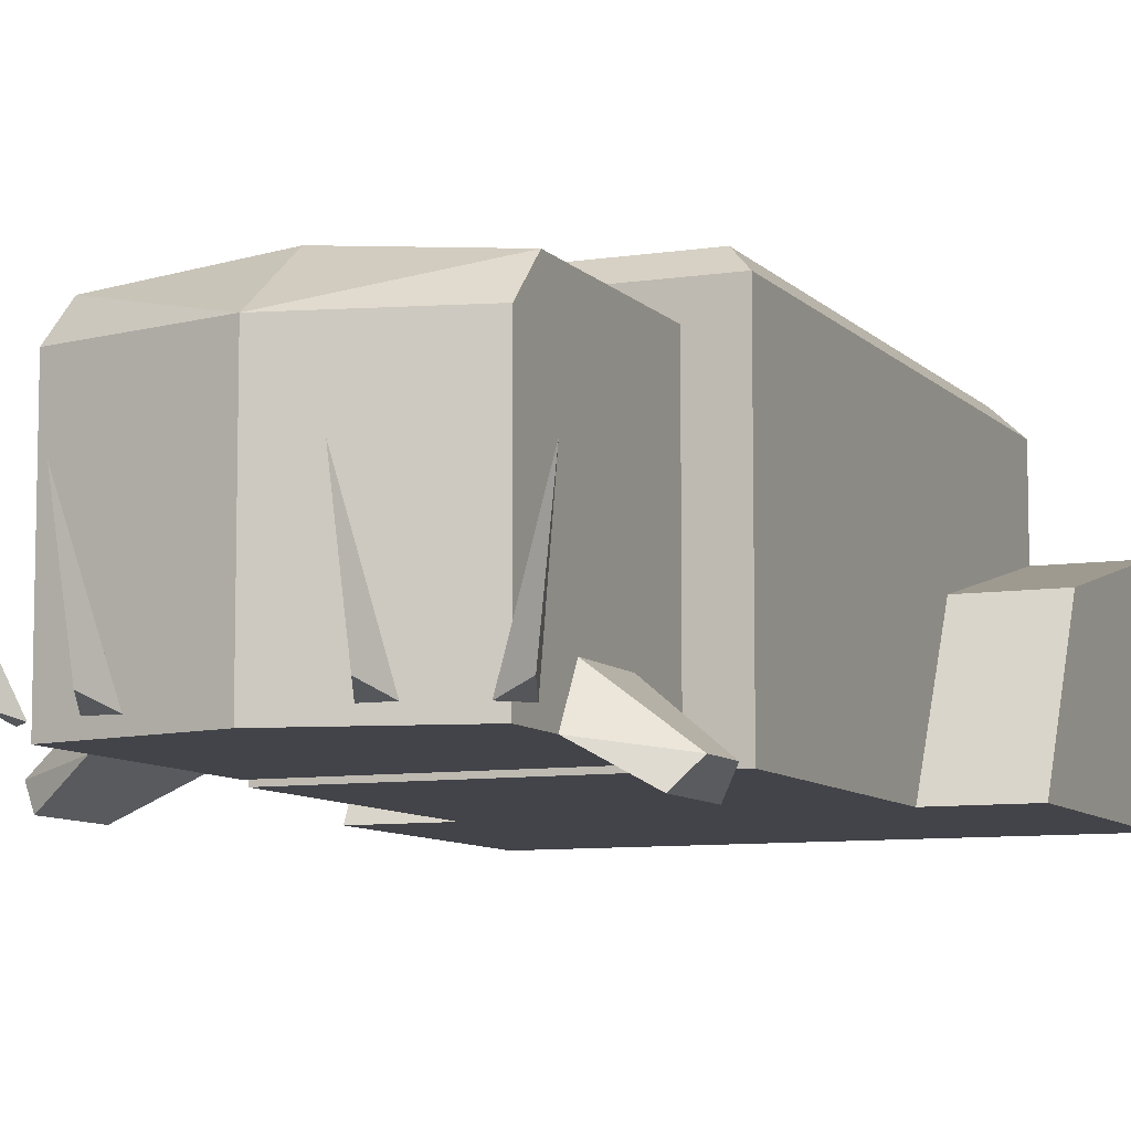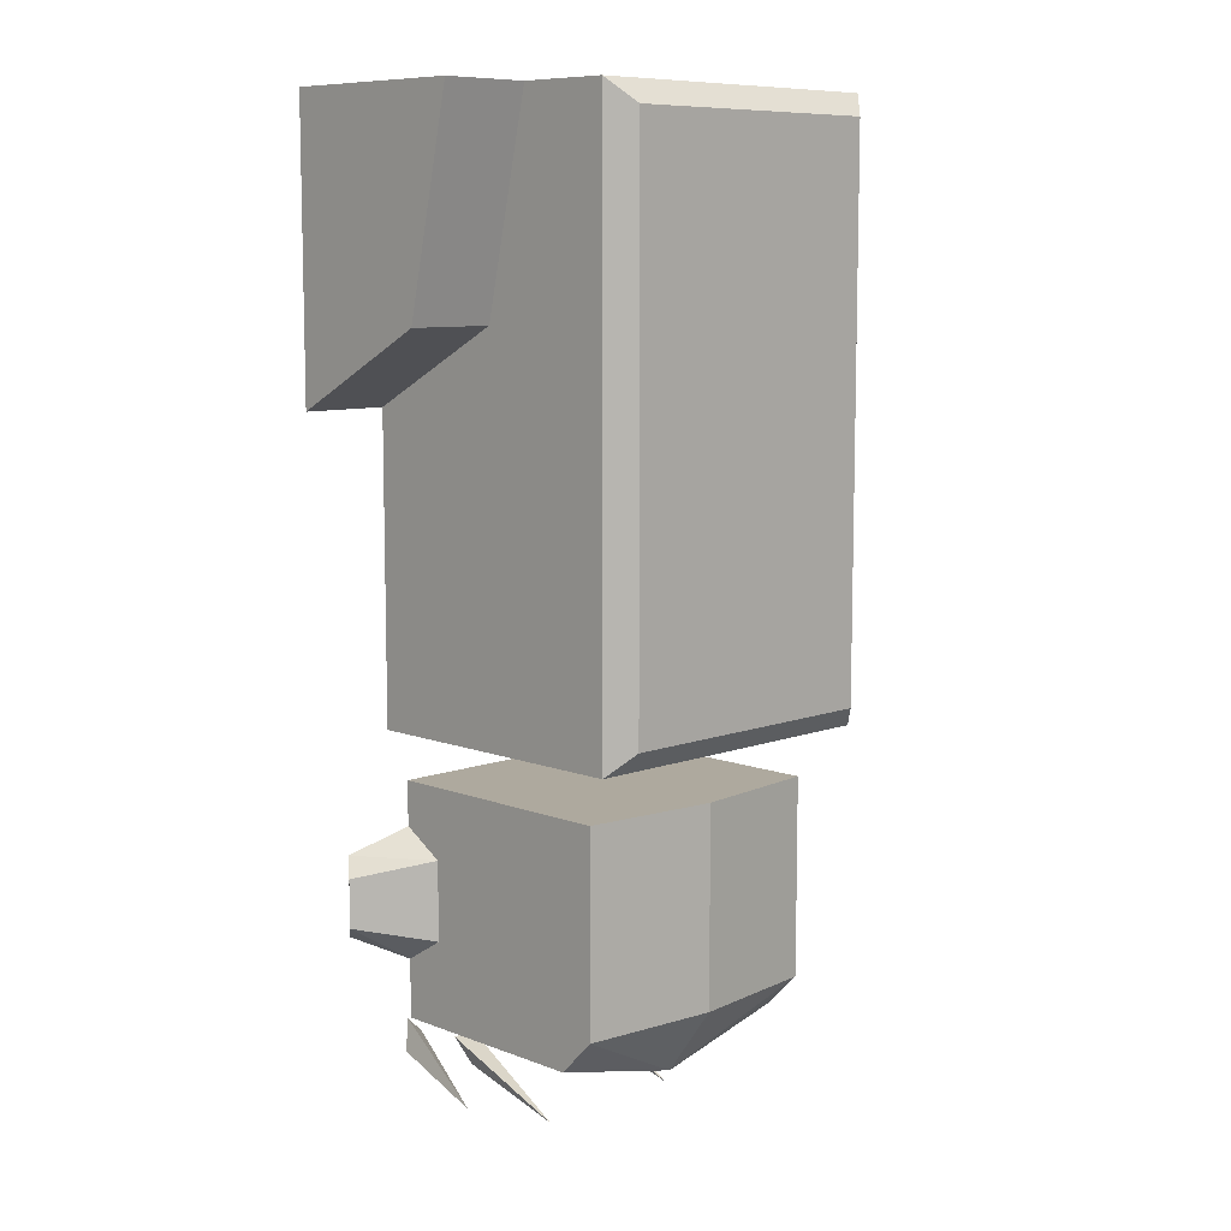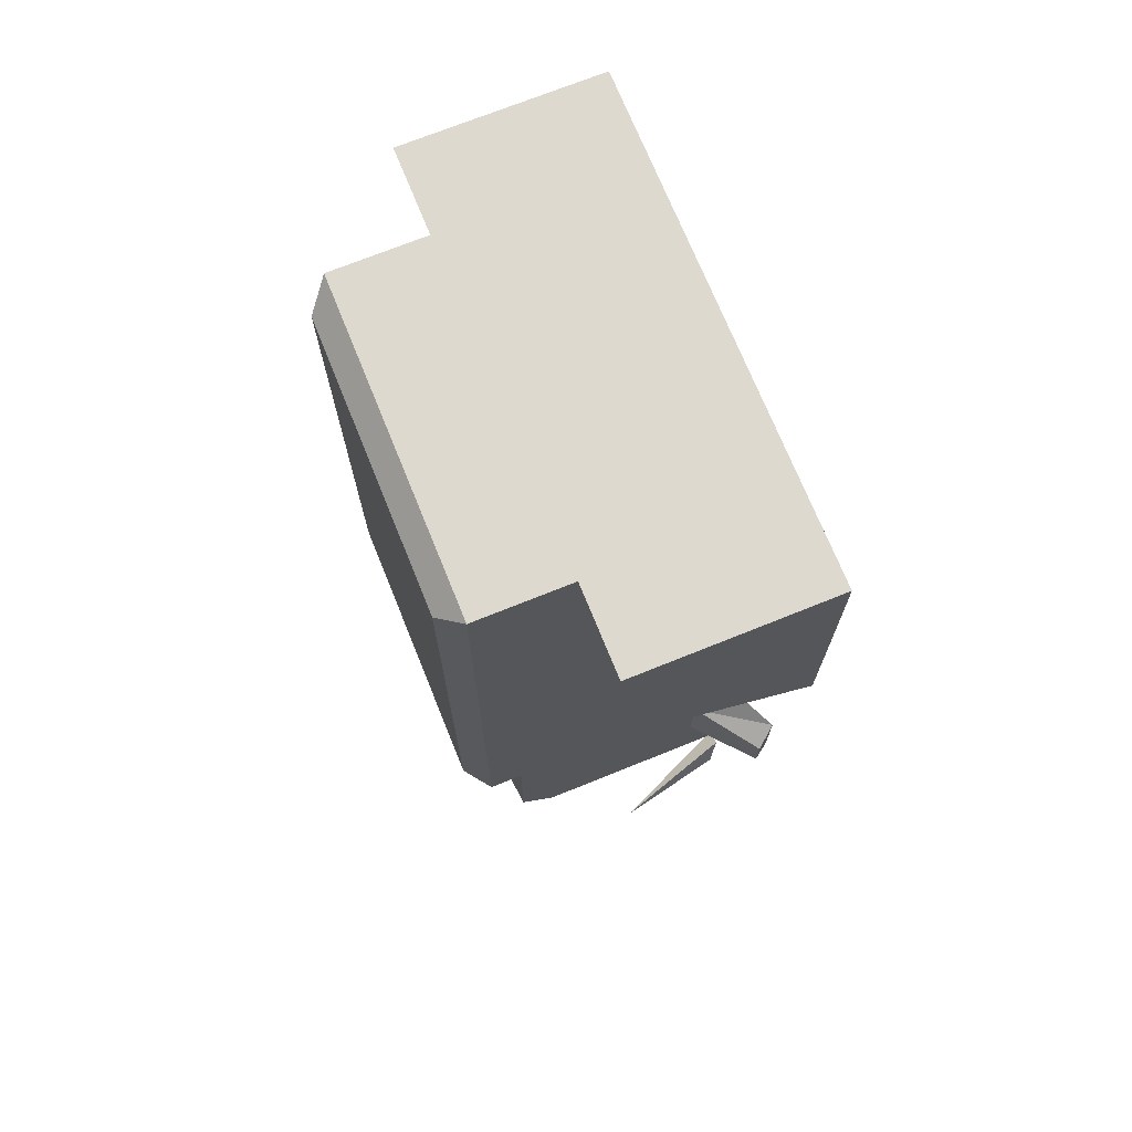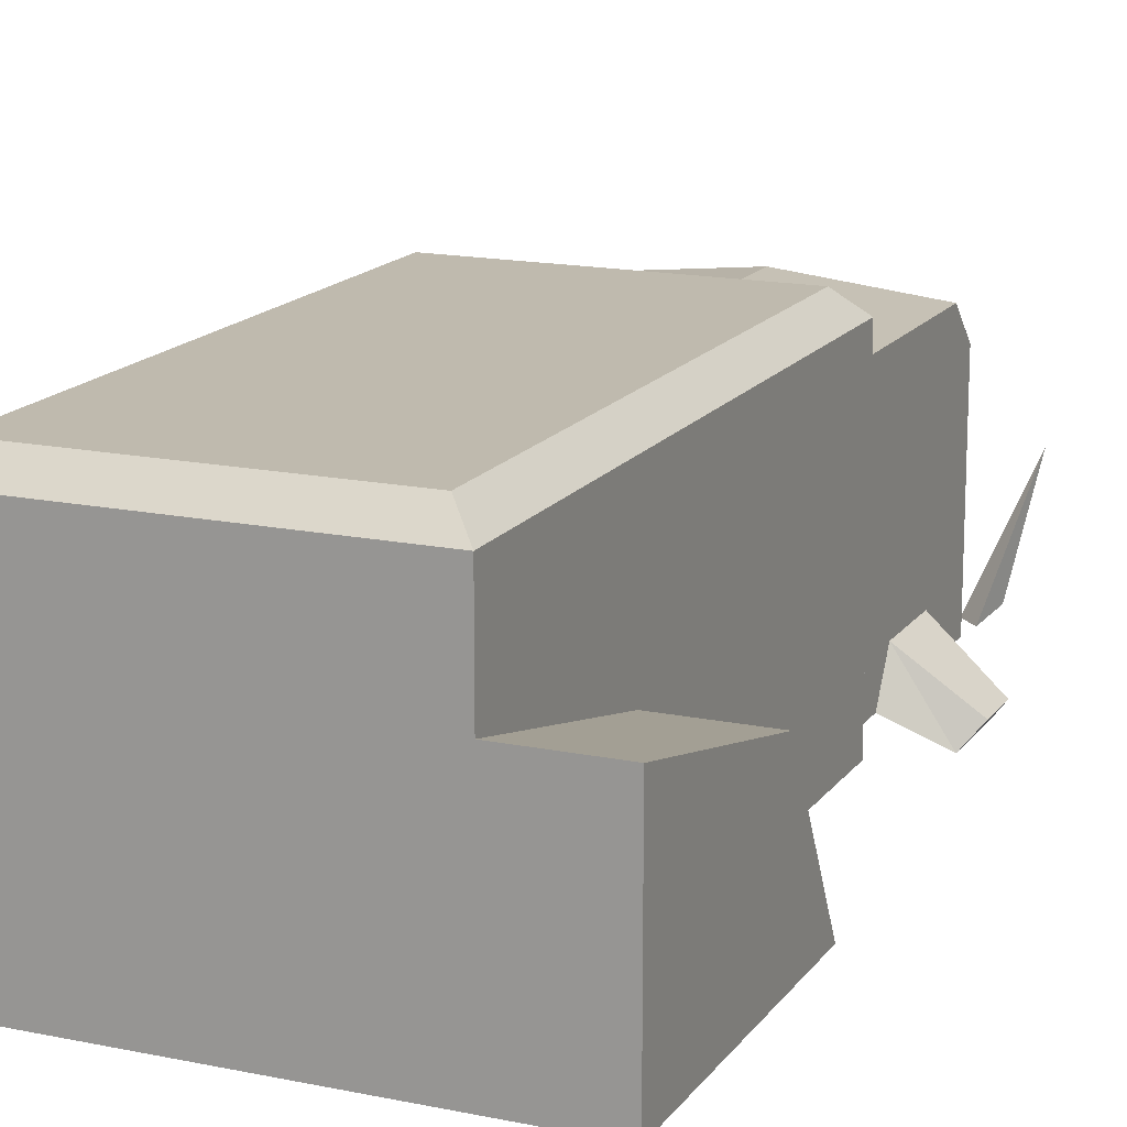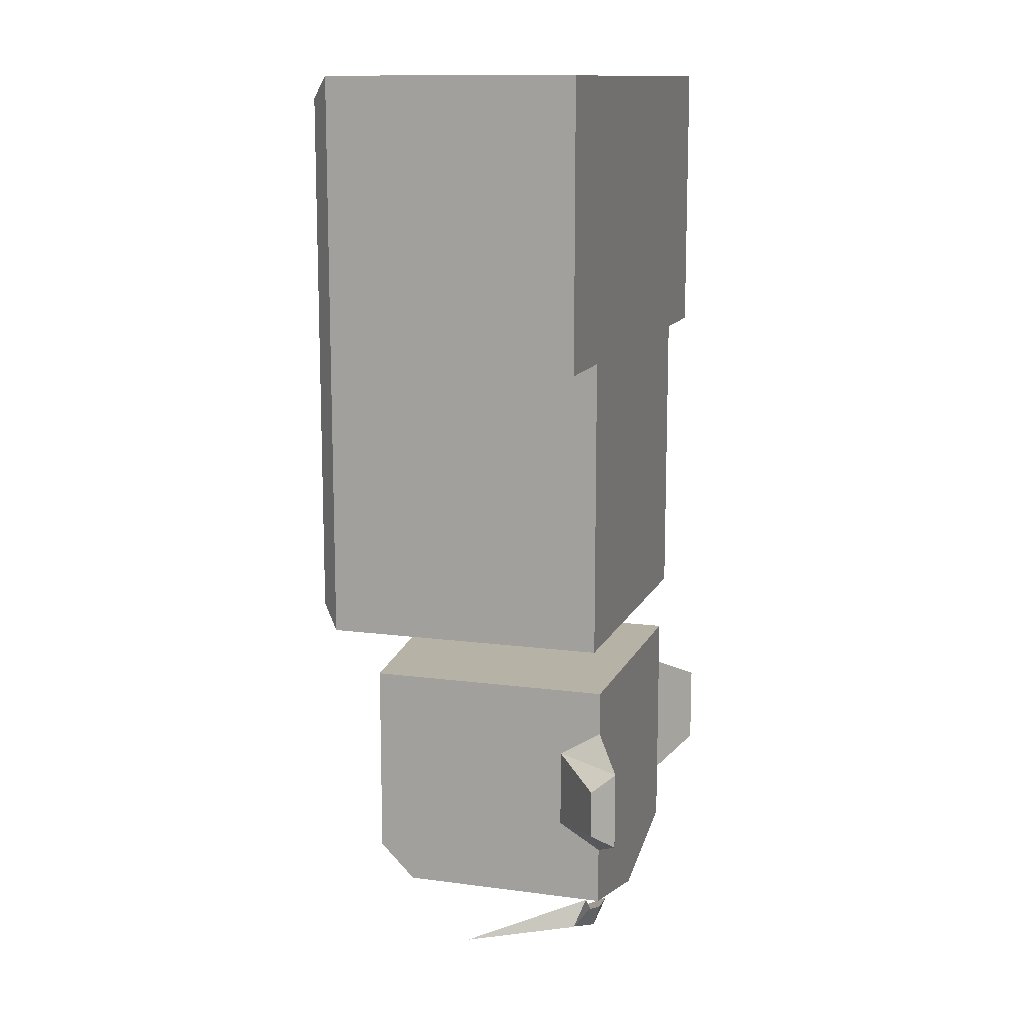
<metadata>
{"format":"obj","ext":"obj","renderer":"f3d","projection":"perspective","resolution":1024,"background":"white","views":[{"elev":-8.4,"azim":-157.0,"up":"+Y"},{"elev":9.0,"azim":135.4,"up":"+Z"},{"elev":71.7,"azim":-112.0,"up":"+Z"},{"elev":15.8,"azim":23.5,"up":"+Y"},{"elev":12.5,"azim":-72.7,"up":"+Z"}]}
</metadata>
<code>
g atlas.png
v -0.3652 0.5381 1.157
v -0.3154 0.5869 1.106
v -0.3652 0.5381 -0.165
v 0.3672 0.5381 1.157
v 0.3174 0.5869 1.106
v -0.3652 0.5381 1.157
v -0.3154 0.5869 1.106
v 0.3174 0.5869 1.106
v 0.3174 0.5869 -0.1143
v -0.3652 0.5381 -0.165
v -0.3154 0.5869 -0.1143
v 0.3672 0.5381 -0.165
v 0.3672 0.5381 -0.165
v 0.3174 0.5869 -0.1143
v 0.3174 0.5869 1.106
v -0.3154 0.5869 1.106
v 0.3174 0.5869 -0.1143
v -0.3154 0.5869 -0.1143
v -0.3652 0.5381 -0.165
v -0.3154 0.5869 1.106
v -0.3154 0.5869 -0.1143
v -0.3652 0.5381 1.157
v 0.3174 0.5869 1.106
v -0.3154 0.5869 1.106
v -0.3154 0.5869 -0.1143
v 0.3174 0.5869 -0.1143
v 0.3672 0.5381 -0.165
v 0.3672 0.5381 -0.165
v 0.3174 0.5869 1.106
v 0.3672 0.5381 1.157
v -0.5625 -0.1143 0.5176
v -0.5625 -0.1143 1.157
v -0.5625 0.3271 1.157
v -0.5625 -0.1143 0.5176
v -0.5625 0.3271 1.157
v -0.5625 0.2207 0.6934
v 0.5645 0.3271 1.157
v 0.5645 -0.1143 1.157
v 0.5645 -0.1143 0.5176
v 0.5645 0.2207 0.6934
v 0.5645 0.3271 1.157
v 0.5645 -0.1143 0.5176
v -0.3652 0.5381 1.157
v -0.3652 0.5381 -0.165
v -0.3652 0.2207 0.6934
v -0.3652 0.3271 1.157
v -0.3652 0.5381 1.157
v -0.3652 0.2207 0.6934
v -0.3652 0.5381 -0.165
v -0.3652 -0.1143 -0.165
v -0.3652 0.2207 0.6934
v -0.3652 -0.1143 -0.165
v -0.3652 -0.1143 0.5176
v -0.3652 0.2207 0.6934
v 0.3672 0.5381 -0.165
v 0.3672 0.5381 1.157
v 0.3672 0.2207 0.6934
v 0.3672 0.2207 0.6934
v 0.3672 -0.1143 -0.165
v 0.3672 0.5381 -0.165
v 0.3672 0.2207 0.6934
v 0.3672 0.5381 1.157
v 0.3672 0.3271 1.157
v 0.3672 0.2207 0.6934
v 0.3672 -0.1143 0.5176
v 0.3672 -0.1143 -0.165
v 0.4238 -0.1826 -0.6221
v 0.3135 -0.1152 -0.6797
v 0.4609 -0.1348 -0.5859
v 0.4238 -0.1826 -0.4414
v 0.3135 -0.01855 -0.4424
v 0.3135 -0.1152 -0.3838
v 0.3135 -0.01855 -0.4424
v 0.4238 -0.1826 -0.4414
v 0.4609 -0.1348 -0.4775
v 0.3135 -0.01855 -0.6211
v 0.3135 -0.01855 -0.4424
v 0.4609 -0.1348 -0.4775
v 0.3135 -0.01855 -0.6211
v 0.4609 -0.1348 -0.4775
v 0.4609 -0.1348 -0.5859
v 0.3135 -0.1152 -0.6797
v 0.3135 -0.01855 -0.6211
v 0.4609 -0.1348 -0.5859
v -0.4209 -0.1826 -0.6221
v -0.4209 -0.1826 -0.4414
v -0.458 -0.1348 -0.4775
v -0.4209 -0.1826 -0.6221
v -0.458 -0.1348 -0.4775
v -0.458 -0.1348 -0.5859
v 0.4609 -0.1348 -0.4775
v 0.4238 -0.1826 -0.4414
v 0.4238 -0.1826 -0.6221
v 0.4609 -0.1348 -0.5859
v 0.4609 -0.1348 -0.4775
v 0.4238 -0.1826 -0.6221
v -0.3105 -0.1152 -0.8125
v -0.3105 0.4473 -0.7314
v -0.3105 0.3662 -0.8125
v -0.3105 0.4473 -0.7314
v -0.3105 -0.1152 -0.8125
v -0.3105 -0.01855 -0.6211
v -0.3105 -0.1152 -0.2832
v -0.3105 0.4473 -0.2832
v -0.3105 -0.1152 -0.3838
v -0.3105 0.4473 -0.2832
v -0.3105 -0.01855 -0.4424
v -0.3105 -0.1152 -0.3838
v -0.3105 0.4473 -0.2832
v -0.3105 -0.01855 -0.6211
v -0.3105 -0.01855 -0.4424
v -0.3105 -0.01855 -0.6211
v -0.3105 0.4473 -0.2832
v -0.3105 0.4473 -0.7314
v -0.3105 -0.1152 -0.8125
v -0.3105 -0.1152 -0.6797
v -0.3105 -0.01855 -0.6211
v 0.3135 0.4473 -0.7314
v 0.3135 0.4473 -0.2832
v 0.3135 -0.01855 -0.6211
v 0.3135 0.4473 -0.7314
v 0.3135 -0.1152 -0.8125
v 0.3135 0.3662 -0.8125
v 0.3135 -0.1152 -0.2832
v 0.3135 -0.1152 -0.3838
v 0.3135 0.4473 -0.2832
v 0.3135 0.4473 -0.2832
v 0.3135 -0.1152 -0.3838
v 0.3135 -0.01855 -0.4424
v 0.3135 -0.01855 -0.6211
v 0.3135 0.4473 -0.2832
v 0.3135 -0.01855 -0.4424
v 0.3135 -0.01855 -0.6211
v 0.3135 -0.1152 -0.8125
v 0.3135 0.4473 -0.7314
v 0.3135 -0.1152 -0.8125
v 0.3135 -0.01855 -0.6211
v 0.3135 -0.1152 -0.6797
v 0.0009766 0.4805 -0.7314
v 0.0009766 0.4805 -0.2832
v 0.3135 0.4473 -0.7314
v 0.3135 0.4473 -0.7314
v 0.0009766 0.4805 -0.2832
v 0.3135 0.4473 -0.2832
v 0.0009766 0.4805 -0.7314
v 0.0009766 0.3662 -0.8877
v -0.3105 0.4473 -0.7314
v -0.3105 0.4473 -0.7314
v 0.0009766 0.3662 -0.8877
v -0.3105 0.3662 -0.8125
v -0.3105 0.4473 -0.7314
v -0.3105 0.4473 -0.2832
v 0.0009766 0.4805 -0.2832
v 0.0009766 0.4805 -0.2832
v 0.0009766 0.4805 -0.7314
v -0.3105 0.4473 -0.7314
v 0.3135 0.4473 -0.7314
v 0.3135 0.3662 -0.8125
v 0.0009766 0.3662 -0.8877
v 0.0009766 0.3662 -0.8877
v 0.0009766 0.4805 -0.7314
v 0.3135 0.4473 -0.7314
v -0.3105 -0.1152 -0.8125
v -0.3105 0.3662 -0.8125
v 0.0009766 0.3662 -0.8877
v 0.0009766 0.3662 -0.8877
v 0.0009766 -0.1152 -0.8877
v -0.3105 -0.1152 -0.8125
v 0.0009766 0.3662 -0.8877
v 0.3135 0.3662 -0.8125
v 0.3135 -0.1152 -0.8125
v 0.0009766 0.3662 -0.8877
v 0.3135 -0.1152 -0.8125
v 0.0009766 -0.1152 -0.8877
v -0.5625 -0.1143 1.157
v -0.3652 -0.1143 1.157
v -0.3652 0.3271 1.157
v -0.5625 -0.1143 1.157
v -0.3652 0.3271 1.157
v -0.5625 0.3271 1.157
v 0.3672 0.3271 1.157
v 0.3672 -0.1143 1.157
v 0.5645 -0.1143 1.157
v 0.5645 0.3271 1.157
v 0.3672 0.3271 1.157
v 0.5645 -0.1143 1.157
v 0.3672 -0.1143 0.5176
v 0.3672 -0.1143 1.157
v -0.3652 -0.1143 0.5176
v -0.3652 -0.1143 0.5176
v 0.3672 -0.1143 1.157
v -0.3652 -0.1143 1.157
v -0.3105 -0.1152 -0.6797
v 0.0009766 -0.1152 -0.8877
v 0.3135 -0.1152 -0.6797
v -0.3105 -0.1152 -0.2832
v -0.3105 -0.1152 -0.3838
v 0.3135 -0.1152 -0.2832
v -0.3105 -0.1152 -0.6797
v -0.3105 -0.1152 -0.8125
v 0.0009766 -0.1152 -0.8877
v -0.3105 -0.1152 -0.3838
v -0.3105 -0.1152 -0.6797
v 0.3135 -0.1152 -0.3838
v 0.3135 -0.1152 -0.6797
v 0.3135 -0.1152 -0.3838
v -0.3105 -0.1152 -0.6797
v 0.3135 -0.1152 -0.3838
v 0.3135 -0.1152 -0.2832
v -0.3105 -0.1152 -0.3838
v 0.0009766 -0.1152 -0.8877
v 0.3135 -0.1152 -0.8125
v 0.3135 -0.1152 -0.6797
v -0.3652 -0.1143 0.5176
v -0.3652 -0.1143 -0.165
v 0.3672 -0.1143 0.5176
v -0.3652 -0.1143 -0.165
v 0.3672 -0.1143 -0.165
v 0.3672 -0.1143 0.5176
v -0.3623 -0.06836 -0.8643
v -0.3379 -0.0918 -0.8008
v -0.4102 0.1875 -0.9121
v -0.3379 -0.0918 -0.8008
v -0.2988 -0.0918 -0.8398
v -0.4102 0.1875 -0.9121
v -0.3623 -0.06836 -0.8643
v -0.4102 0.1875 -0.9121
v -0.2988 -0.0918 -0.8398
v -0.1729 -0.06836 -0.9395
v -0.2012 -0.0918 -0.876
v -0.1729 0.1875 -1.007
v -0.2012 -0.0918 -0.876
v -0.1455 -0.0918 -0.876
v -0.1729 0.1875 -1.007
v -0.1729 -0.06836 -0.9395
v -0.1729 0.1875 -1.007
v -0.1455 -0.0918 -0.876
v 0.1807 -0.06836 -0.9395
v 0.1533 -0.0918 -0.876
v 0.1807 0.1875 -1.007
v 0.1533 -0.0918 -0.876
v 0.209 -0.0918 -0.876
v 0.1807 0.1875 -1.007
v 0.1807 -0.06836 -0.9395
v 0.1807 0.1875 -1.007
v 0.209 -0.0918 -0.876
v 0.4141 0.1875 -0.9121
v 0.3418 -0.0918 -0.8008
v 0.3662 -0.06836 -0.8643
v 0.4141 0.1875 -0.9121
v 0.3027 -0.0918 -0.8398
v 0.3418 -0.0918 -0.8008
v 0.3027 -0.0918 -0.8398
v 0.4141 0.1875 -0.9121
v 0.3662 -0.06836 -0.8643
v 0.3672 0.5381 1.157
v -0.3652 0.5381 1.157
v -0.3652 0.3271 1.157
v -0.3652 0.3271 1.157
v -0.3652 -0.1143 1.157
v 0.3672 0.3271 1.157
v 0.3672 -0.1143 1.157
v 0.3672 0.3271 1.157
v -0.3652 -0.1143 1.157
v 0.3672 0.3271 1.157
v 0.3672 0.5381 1.157
v -0.3652 0.3271 1.157
v 0.3672 0.5381 -0.165
v 0.3672 -0.1143 -0.165
v -0.3652 0.5381 -0.165
v -0.3652 0.5381 -0.165
v 0.3672 -0.1143 -0.165
v -0.3652 -0.1143 -0.165
v -0.5625 0.2207 0.6934
v -0.3652 0.2207 0.6934
v -0.3652 -0.1143 0.5176
v -0.3652 -0.1143 0.5176
v -0.5625 -0.1143 0.5176
v -0.5625 0.2207 0.6934
v 0.3672 -0.1143 0.5176
v 0.3672 0.2207 0.6934
v 0.5645 0.2207 0.6934
v 0.5645 0.2207 0.6934
v 0.5645 -0.1143 0.5176
v 0.3672 -0.1143 0.5176
v 0.5645 0.2207 0.6934
v 0.3672 0.2207 0.6934
v 0.5645 0.3271 1.157
v 0.5645 0.3271 1.157
v 0.3672 0.2207 0.6934
v 0.3672 0.3271 1.157
v -0.3652 0.2207 0.6934
v -0.5625 0.3271 1.157
v -0.3652 0.3271 1.157
v -0.5625 0.3271 1.157
v -0.3652 0.2207 0.6934
v -0.5625 0.2207 0.6934
v -0.5625 -0.1143 1.157
v -0.5625 -0.1143 0.5176
v -0.3652 -0.1143 1.157
v -0.5625 -0.1143 0.5176
v -0.3652 -0.1143 0.5176
v -0.3652 -0.1143 1.157
v 0.3672 -0.1143 1.157
v 0.5645 -0.1143 0.5176
v 0.5645 -0.1143 1.157
v 0.3672 -0.1143 0.5176
v 0.5645 -0.1143 0.5176
v 0.3672 -0.1143 1.157
v -0.3623 -0.06836 -0.8643
v -0.2988 -0.0918 -0.8398
v -0.3379 -0.0918 -0.8008
v -0.1729 -0.06836 -0.9395
v -0.1455 -0.0918 -0.876
v -0.2012 -0.0918 -0.876
v 0.1807 -0.06836 -0.9395
v 0.209 -0.0918 -0.876
v 0.1533 -0.0918 -0.876
v 0.3418 -0.0918 -0.8008
v 0.3027 -0.0918 -0.8398
v 0.3662 -0.06836 -0.8643
v 0.4238 -0.1826 -0.4414
v 0.3135 -0.1152 -0.3838
v 0.4238 -0.1826 -0.6221
v 0.3135 -0.1152 -0.6797
v 0.4238 -0.1826 -0.6221
v 0.3135 -0.1152 -0.3838
v -0.3105 -0.1152 -0.6797
v -0.4209 -0.1826 -0.6221
v -0.458 -0.1348 -0.5859
v -0.4209 -0.1826 -0.4414
v -0.3105 -0.1152 -0.3838
v -0.3105 -0.01855 -0.4424
v -0.4209 -0.1826 -0.4414
v -0.3105 -0.01855 -0.4424
v -0.458 -0.1348 -0.4775
v -0.458 -0.1348 -0.4775
v -0.3105 -0.01855 -0.4424
v -0.3105 -0.01855 -0.6211
v -0.458 -0.1348 -0.4775
v -0.3105 -0.01855 -0.6211
v -0.458 -0.1348 -0.5859
v -0.458 -0.1348 -0.5859
v -0.3105 -0.01855 -0.6211
v -0.3105 -0.1152 -0.6797
v -0.4209 -0.1826 -0.6221
v -0.3105 -0.1152 -0.3838
v -0.4209 -0.1826 -0.4414
v -0.4209 -0.1826 -0.6221
v -0.3105 -0.1152 -0.6797
v -0.3105 -0.1152 -0.3838
v 0.3135 -0.1152 -0.2832
v 0.3135 0.4473 -0.2832
v 0.0009766 0.4805 -0.2832
v -0.3105 -0.1152 -0.2832
v 0.0009766 0.4805 -0.2832
v -0.3105 0.4473 -0.2832
v 0.0009766 0.4805 -0.2832
v -0.3105 -0.1152 -0.2832
v 0.3135 -0.1152 -0.2832
f 1 2 3
f 4 5 6
f 7 8 9
f 10 11 12
f 13 14 15
f 16 17 18
f 19 20 21
f 22 23 24
f 25 26 27
f 28 29 30
f 31 32 33
f 34 35 36
f 37 38 39
f 40 41 42
f 43 44 45
f 46 47 48
f 49 50 51
f 52 53 54
f 55 56 57
f 58 59 60
f 61 62 63
f 64 65 66
f 67 68 69
f 70 71 72
f 73 74 75
f 76 77 78
f 79 80 81
f 82 83 84
f 85 86 87
f 88 89 90
f 91 92 93
f 94 95 96
f 97 98 99
f 100 101 102
f 103 104 105
f 106 107 108
f 109 110 111
f 112 113 114
f 115 116 117
f 118 119 120
f 121 122 123
f 124 125 126
f 127 128 129
f 130 131 132
f 133 134 135
f 136 137 138
f 139 140 141
f 142 143 144
f 145 146 147
f 148 149 150
f 151 152 153
f 154 155 156
f 157 158 159
f 160 161 162
f 163 164 165
f 166 167 168
f 169 170 171
f 172 173 174
f 175 176 177
f 178 179 180
f 181 182 183
f 184 185 186
f 187 188 189
f 190 191 192
f 193 194 195
f 196 197 198
f 199 200 201
f 202 203 204
f 205 206 207
f 208 209 210
f 211 212 213
f 214 215 216
f 217 218 219
f 220 221 222
f 223 224 225
f 226 227 228
f 229 230 231
f 232 233 234
f 235 236 237
f 238 239 240
f 241 242 243
f 244 245 246
f 247 248 249
f 250 251 252
f 253 254 255
f 256 257 258
f 259 260 261
f 262 263 264
f 265 266 267
f 268 269 270
f 271 272 273
f 274 275 276
f 277 278 279
f 280 281 282
f 283 284 285
f 286 287 288
f 289 290 291
f 292 293 294
f 295 296 297
f 298 299 300
f 301 302 303
f 304 305 306
f 307 308 309
f 310 311 312
f 313 314 315
f 316 317 318
f 319 320 321
f 322 323 324
f 325 326 327
f 328 329 330
f 331 332 333
f 334 335 336
f 337 338 339
f 340 341 342
f 343 344 345
f 346 347 348
f 349 350 351
f 352 353 354
f 355 356 357
f 358 359 360

</code>
